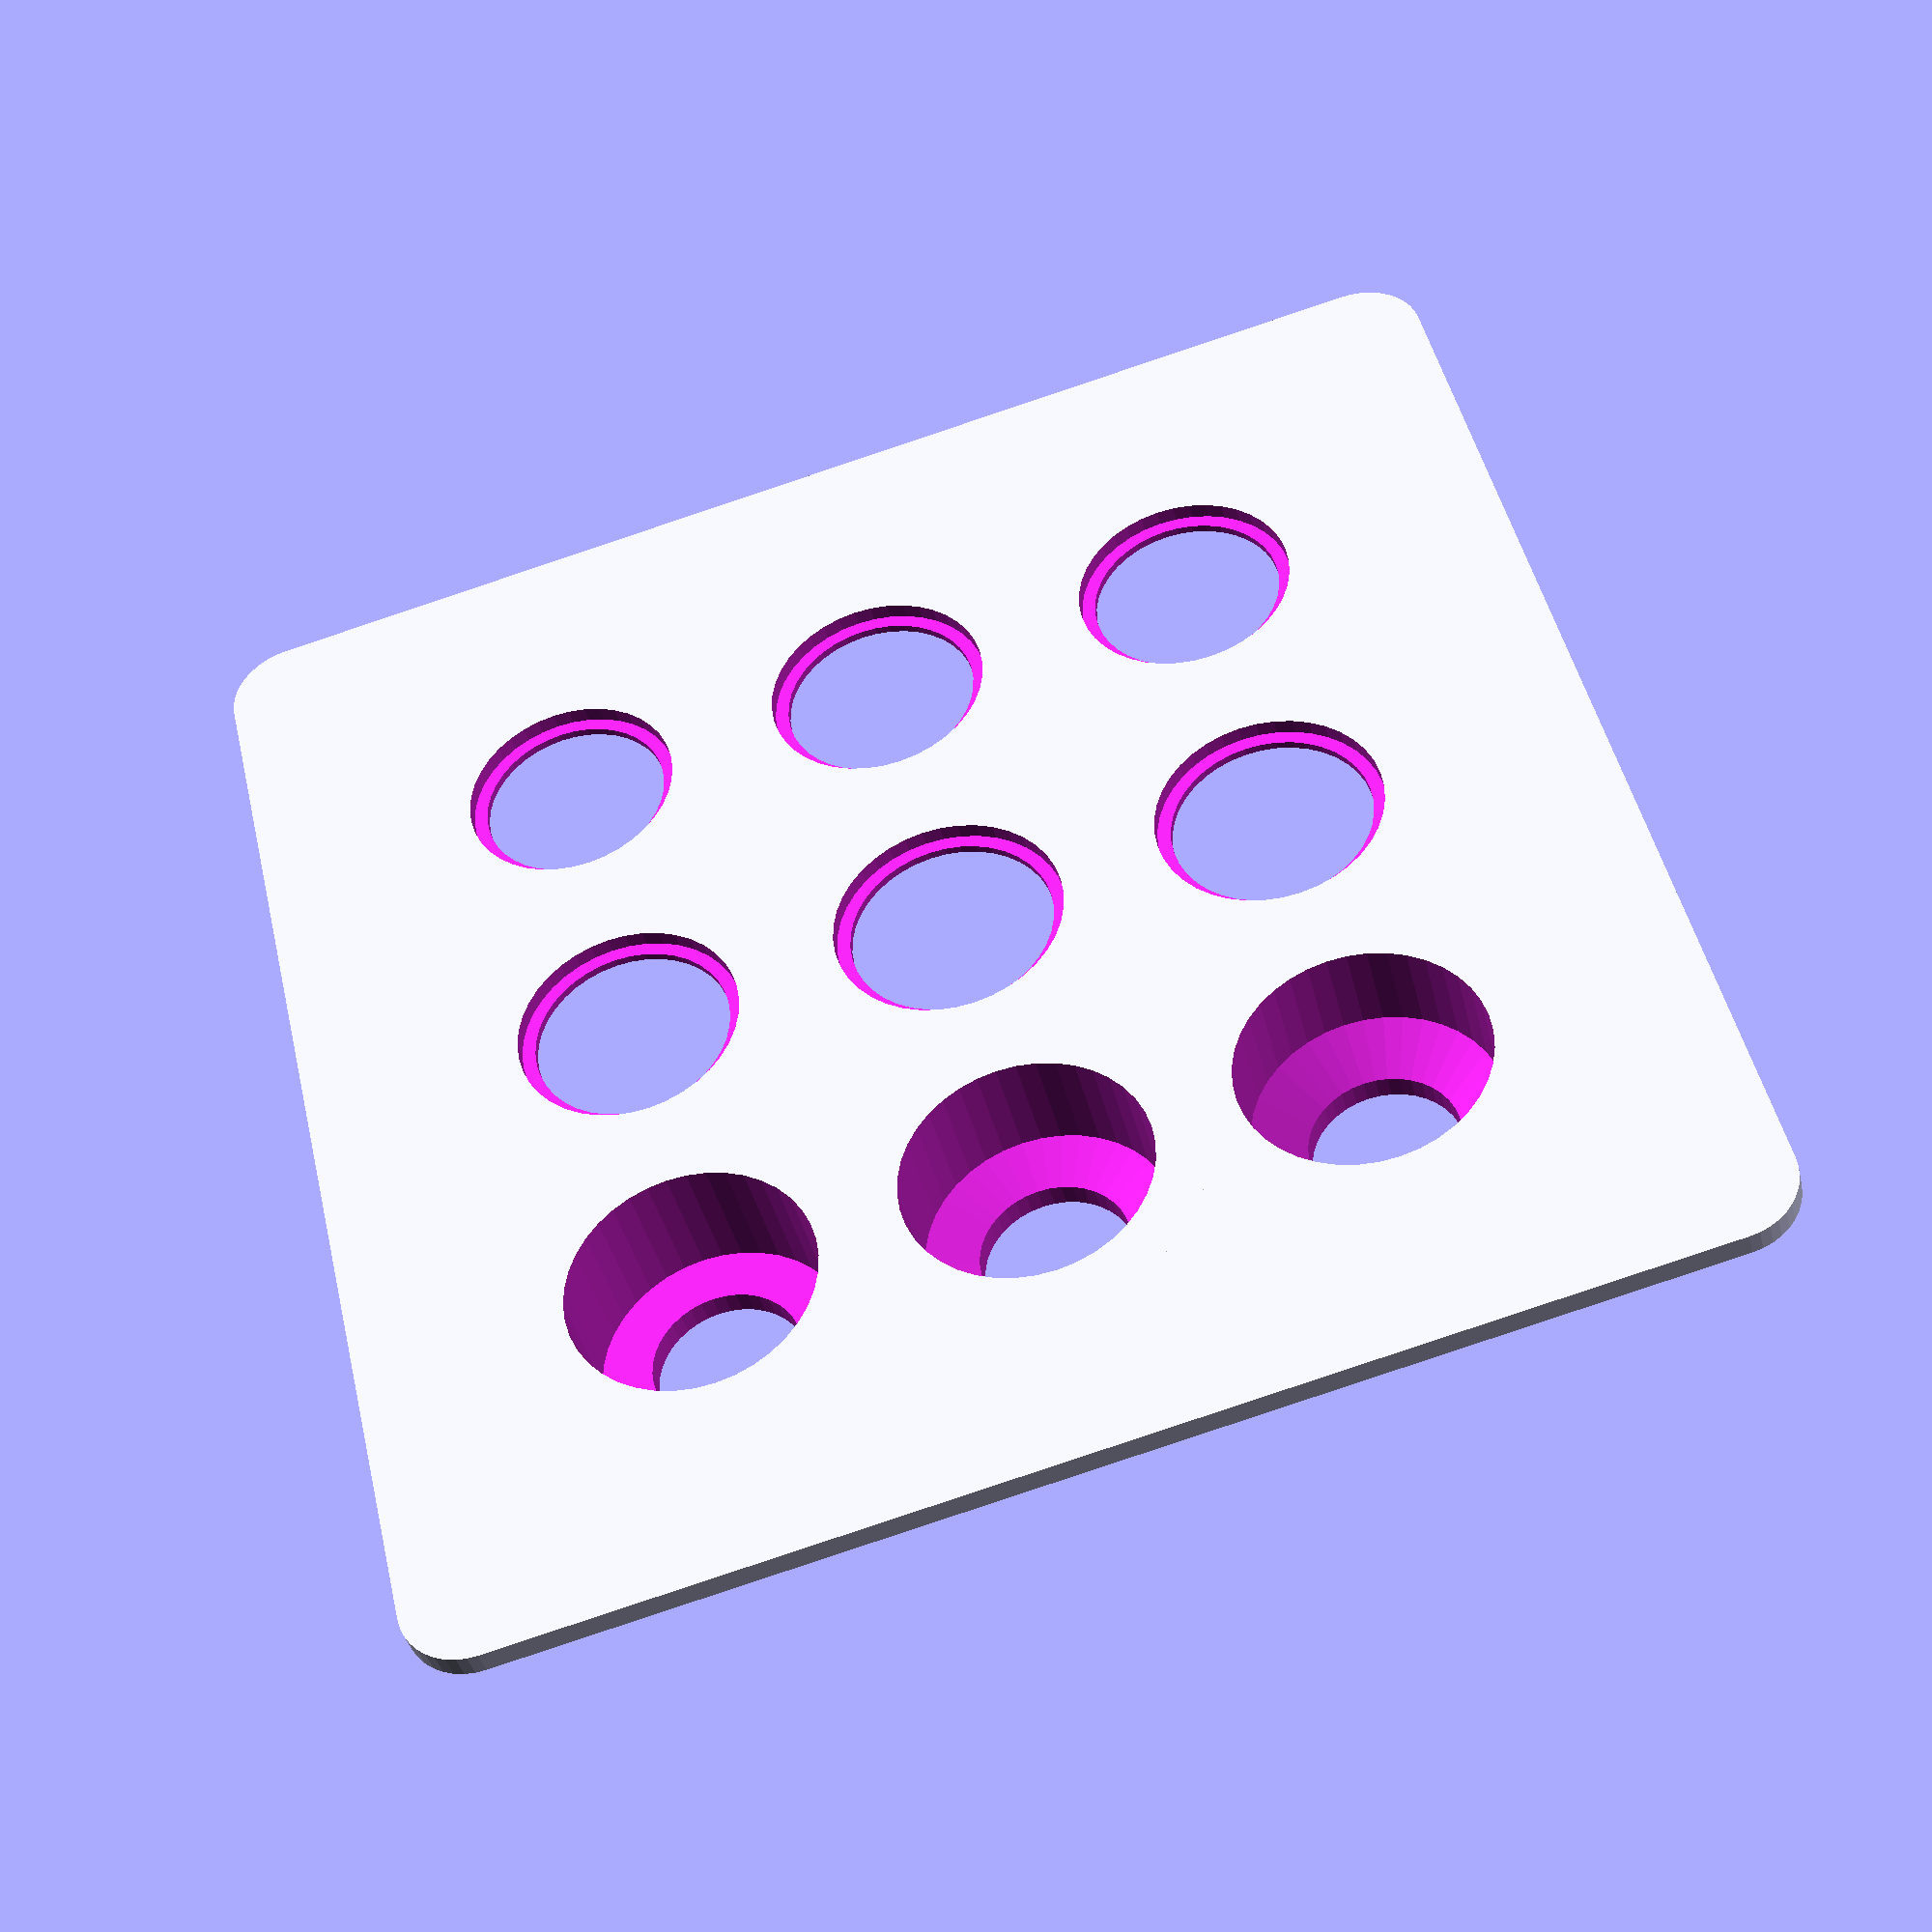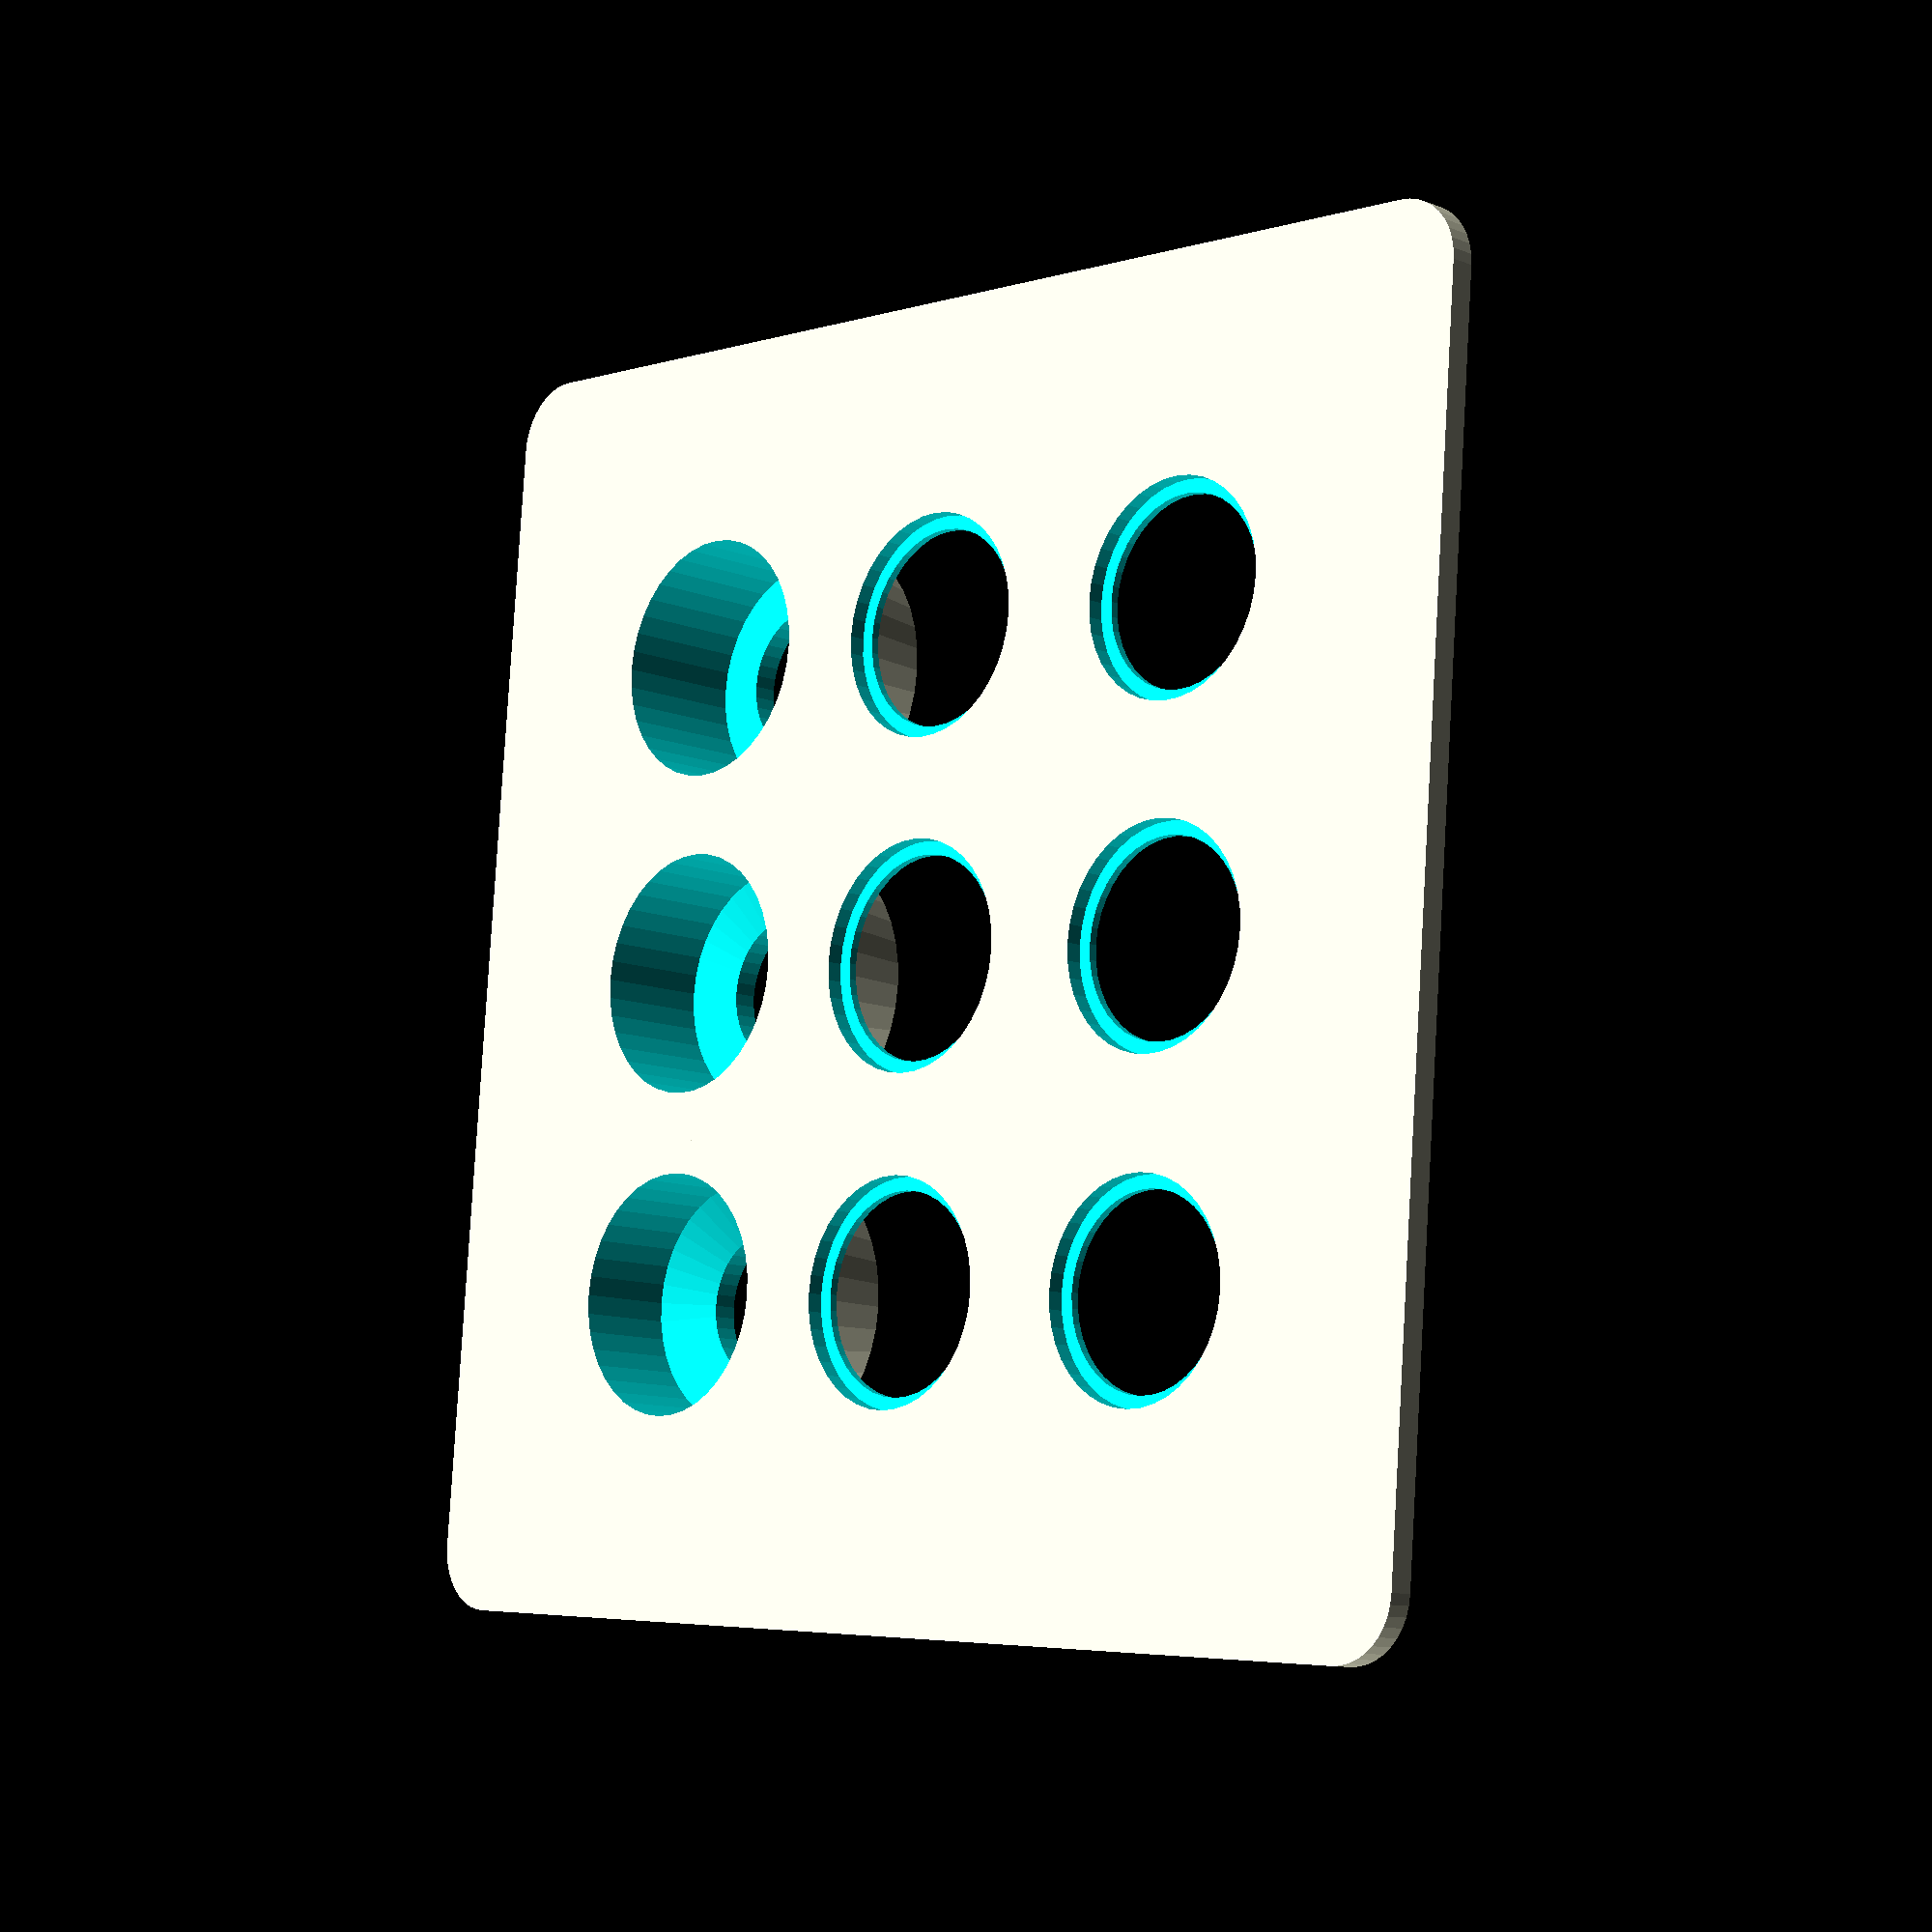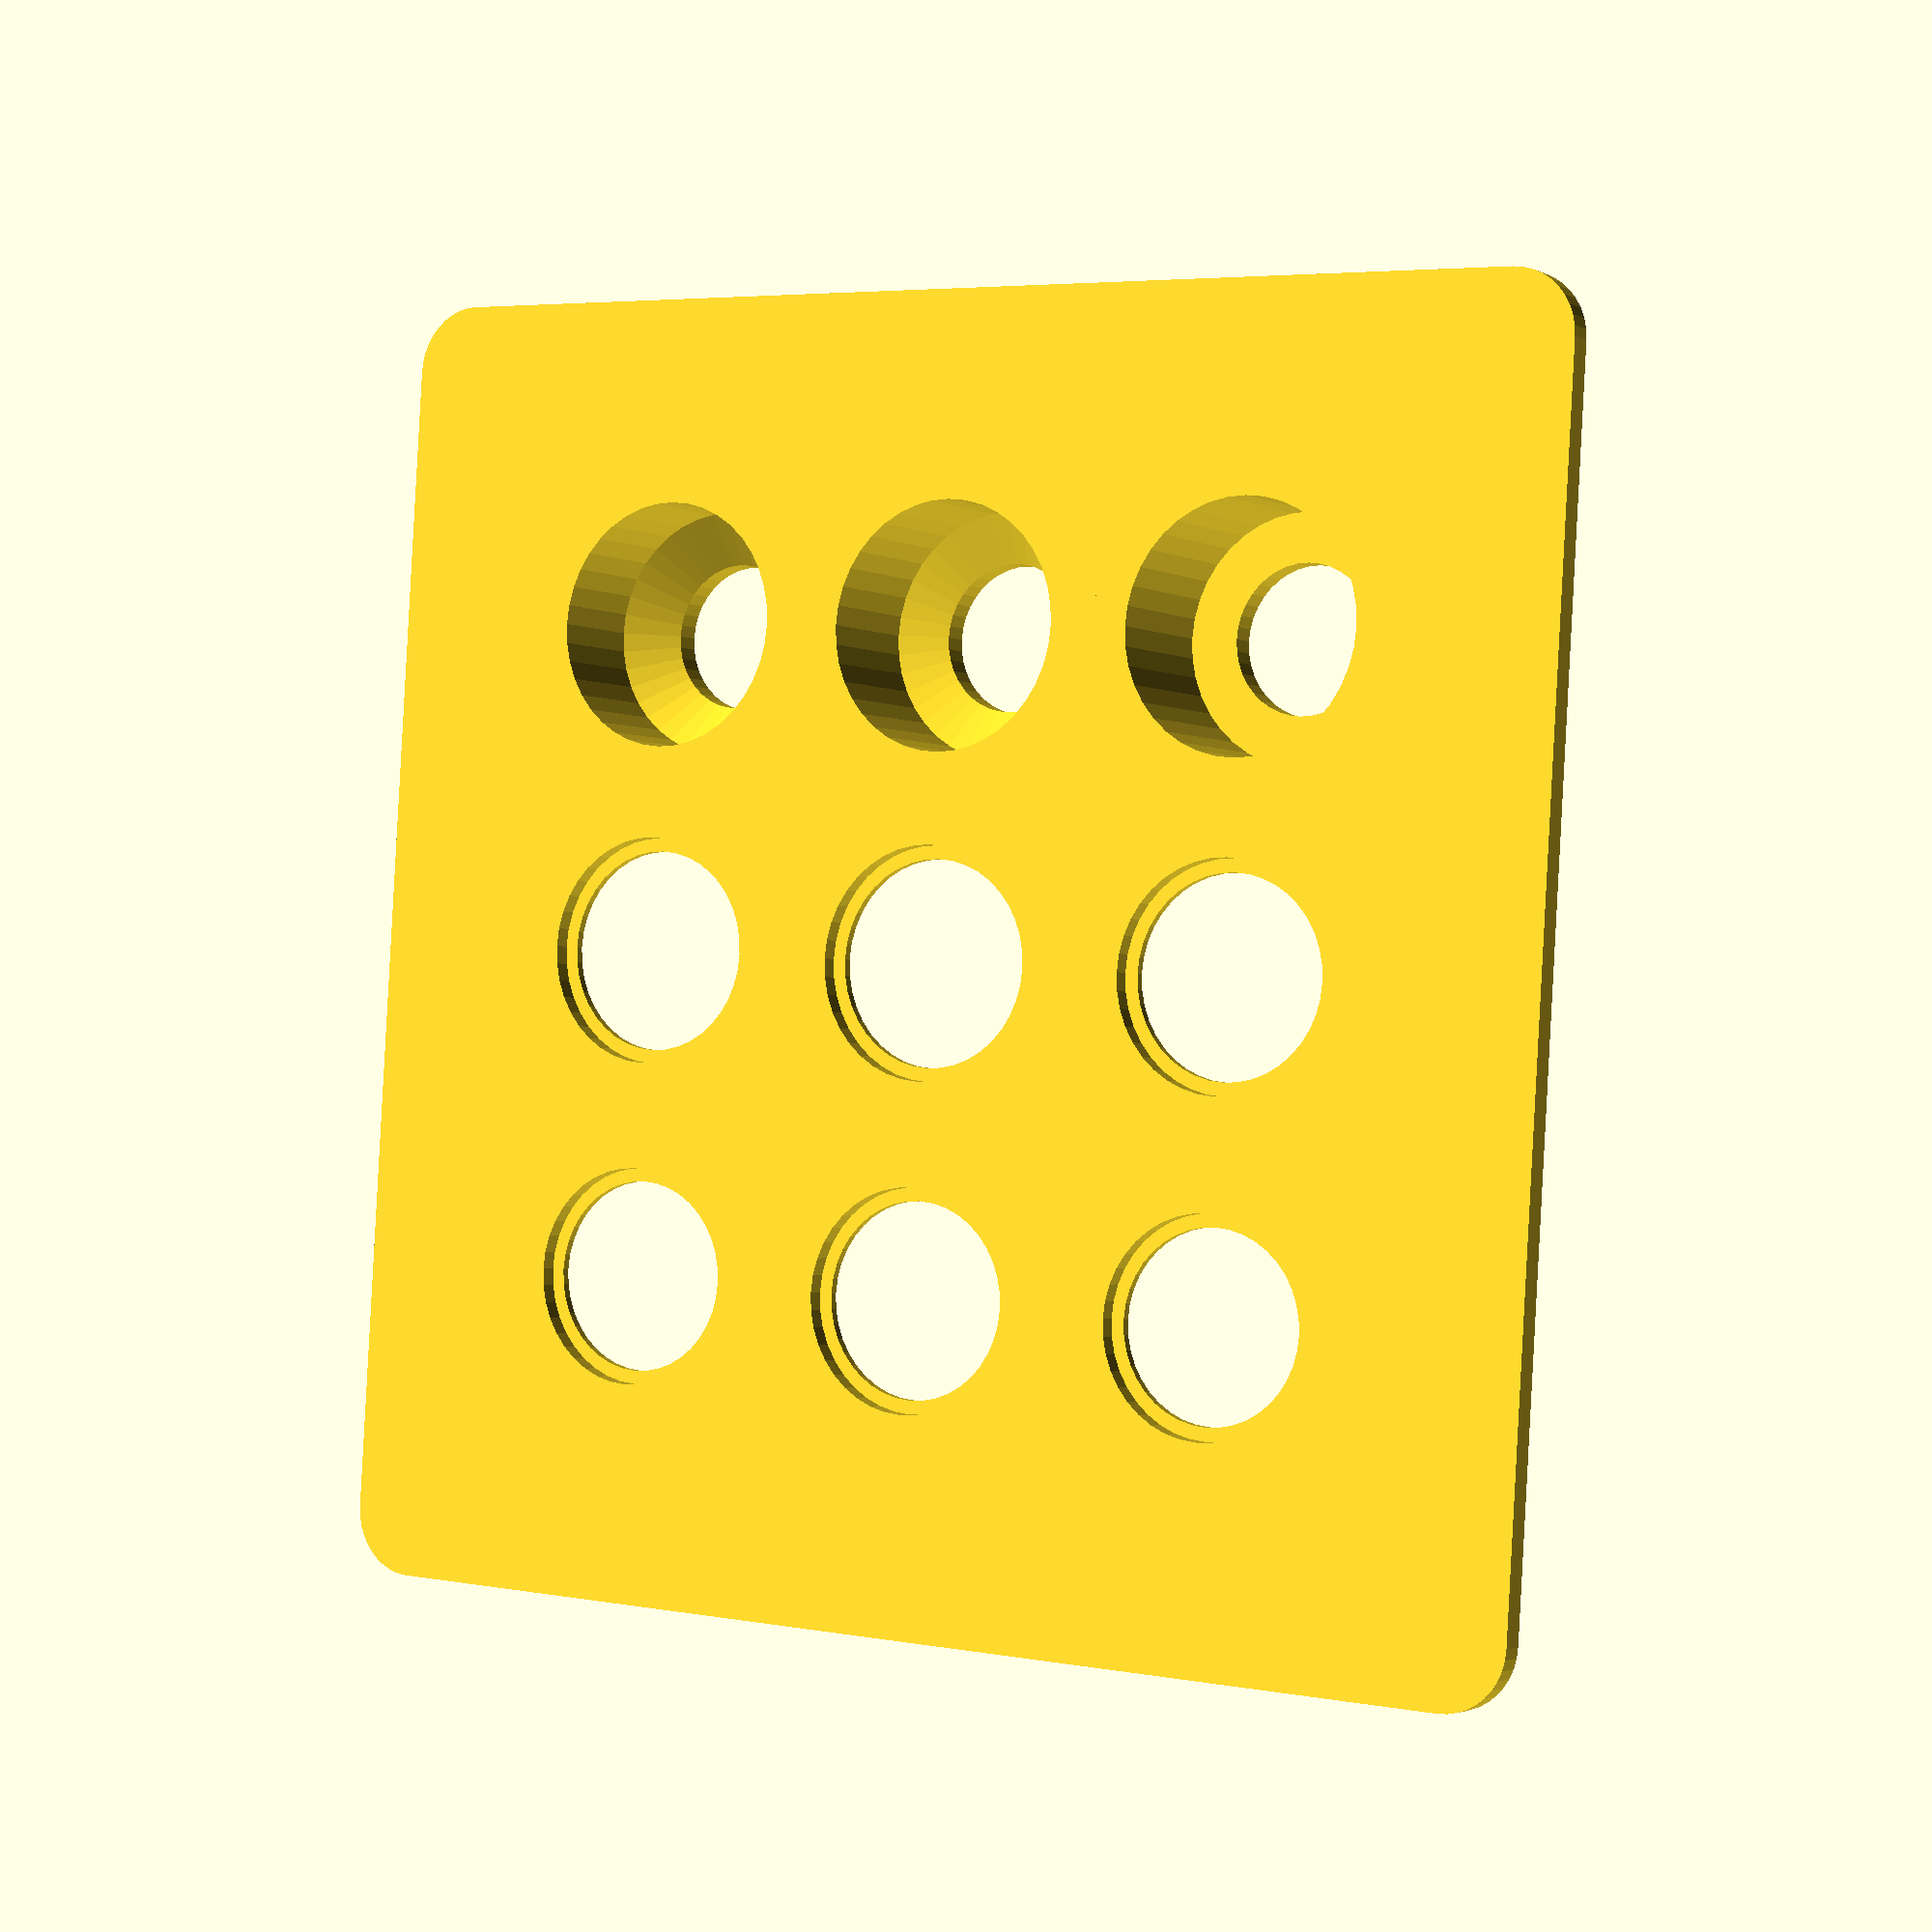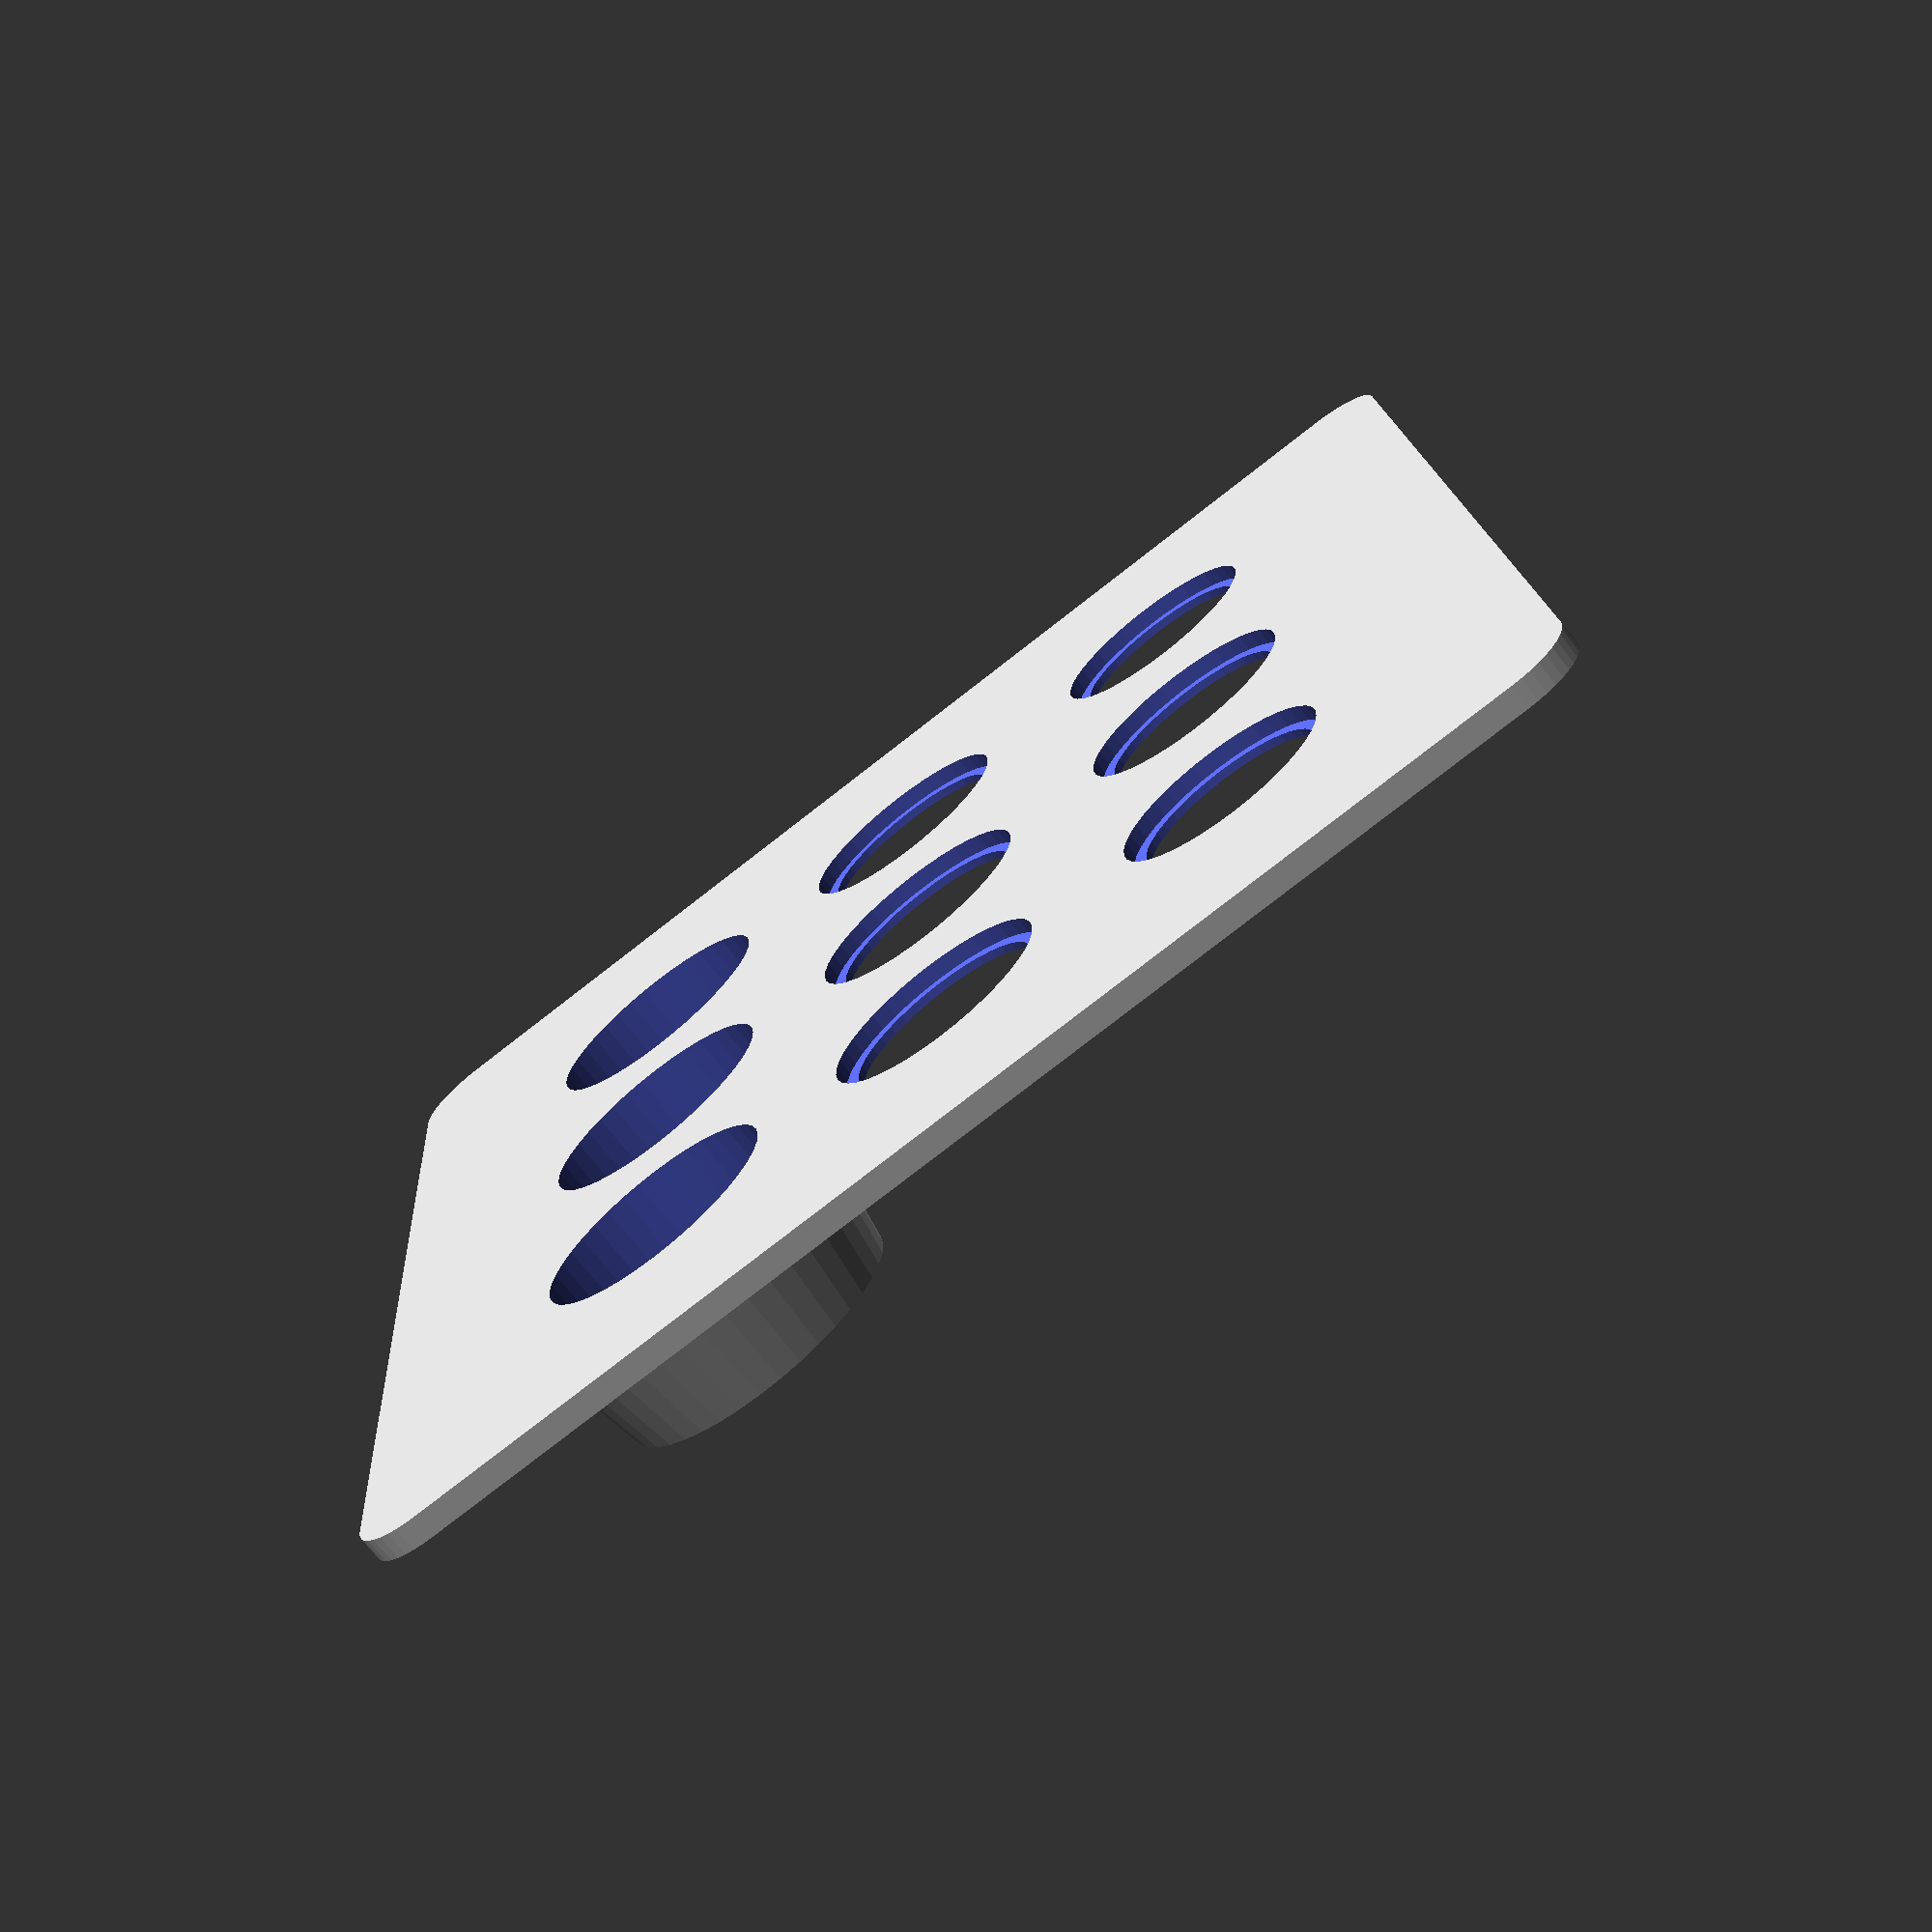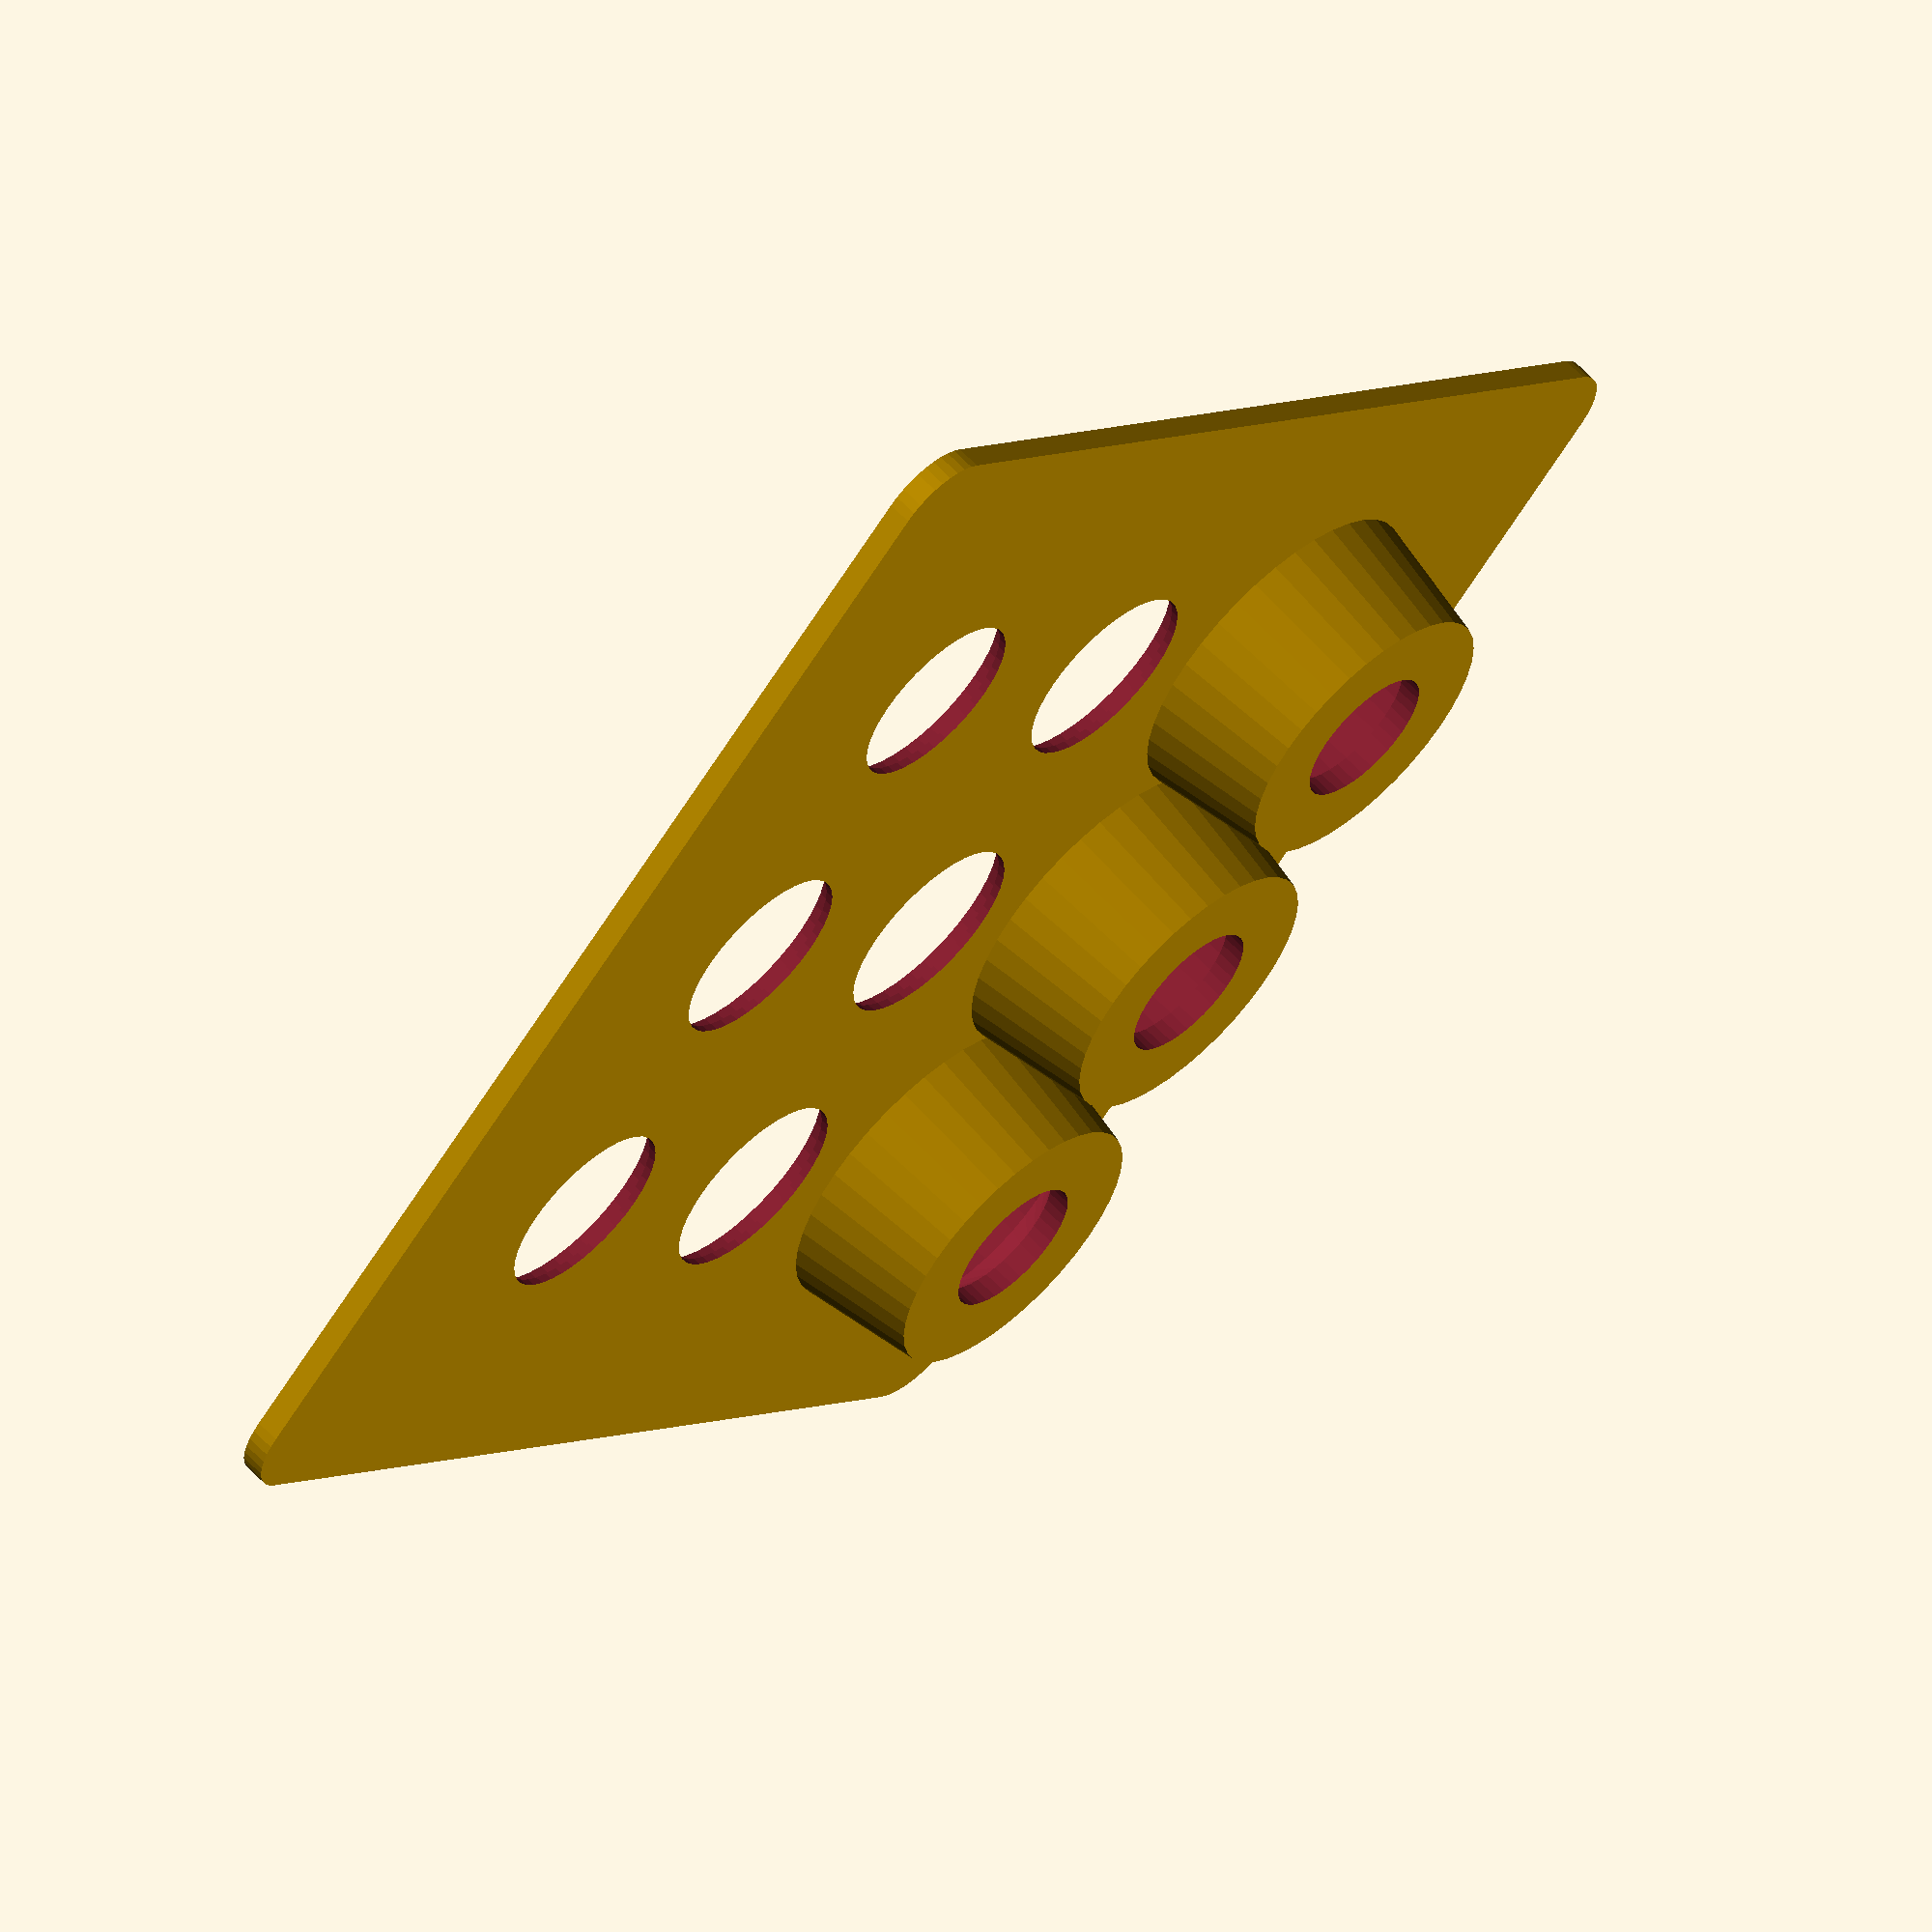
<openscad>
$fn = 40;
thickness = 1.5;
e = 1;

module top_cover() {
  width = 80;
  corner_radius = 4;
  
  linear_extrude(thickness) {
    offset(r=corner_radius) 
    square(width - corner_radius * 2, center=true);
  }
}

module rotary(
  position=[0,0,0],
  pocket_radius = 15/2,
  depth = 8,
  hole_radius = 9/2,
  slope = 1) {

  difference() {
    union() {
      children();
      translate(position)
      cylinder(r1=pocket_radius + thickness + depth * .2, 
               r2=pocket_radius + thickness,
               h=depth + thickness);
    }
    translate(position)
    rotate_extrude(convexity=10) {
      polygon(points = [
        [0, -e],
        [0, depth + thickness + e],
        [hole_radius ,depth + thickness + e],
        [hole_radius, depth],
        [pocket_radius, depth - slope], 
        [pocket_radius, -e],
      ]);
    }
  }    
}

module push_button(
  pocket_radius,
  depth,
  hole_radius,
  position=[0,0,0],
  slope = 0) {

  difference() {
    union() {
      children();     
    }  
    translate(position)
    rotate_extrude(convexity=10) {
      polygon(points = [
        [0, -e],
        [0, depth + thickness + e],
        [hole_radius ,depth + thickness + e],
        [hole_radius, depth],
        [pocket_radius, depth - slope], 
        [pocket_radius, -e],
      ]);
    }
  }  
}

pb_pocket_radius = 13.25 / 2;
pb_hole_radius = 11.62 / 2;
inc = .1;
push_button(
  pocket_radius = pb_pocket_radius - inc,
  depth = 1,
  hole_radius = pb_hole_radius - inc, 
  position = [20, -20, 0])
push_button(
  pocket_radius = pb_pocket_radius,
  depth = 1,
  hole_radius = pb_hole_radius, 
  position = [20, 20, 0])
push_button(
  pocket_radius = pb_pocket_radius + inc,
  depth = 1,
  hole_radius = pb_hole_radius + inc, 
  position = [20, 0, 0])

push_button(
  pocket_radius = pb_pocket_radius + 2*inc,
  depth = 1,
  hole_radius = pb_hole_radius + 2*inc, 
  position = [0, -20, 0])
push_button(
  pocket_radius = pb_pocket_radius + 3*inc,
  depth = 1,
  hole_radius = pb_hole_radius + 3*inc,
  position = [0, 20, 0])
push_button(
  pocket_radius = pb_pocket_radius + 4*inc,
  depth = 1,
  hole_radius = pb_hole_radius + 4*inc, 
  position = [0, 0, 0])

rotary(
  position=[-20, -20, 0],
  pocket_radius = 15/2,
  depth = 8,
  hole_radius = 9/2,
  slope = 0)
rotary(
  position=[-20, 0, 0],
  pocket_radius = 15/2,
  depth = 8,
  hole_radius = 9/2,
  slope = 1)
rotary(
  position=[-20, 20, 0],
  pocket_radius = 15/2,
  depth = 8,
  hole_radius = 9/2,
  slope = 2)
top_cover();

</openscad>
<views>
elev=39.4 azim=283.2 roll=193.0 proj=p view=wireframe
elev=11.0 azim=175.2 roll=225.8 proj=p view=wireframe
elev=2.5 azim=86.4 roll=211.7 proj=p view=wireframe
elev=71.6 azim=184.0 roll=217.7 proj=p view=wireframe
elev=298.4 azim=226.2 roll=316.8 proj=o view=solid
</views>
